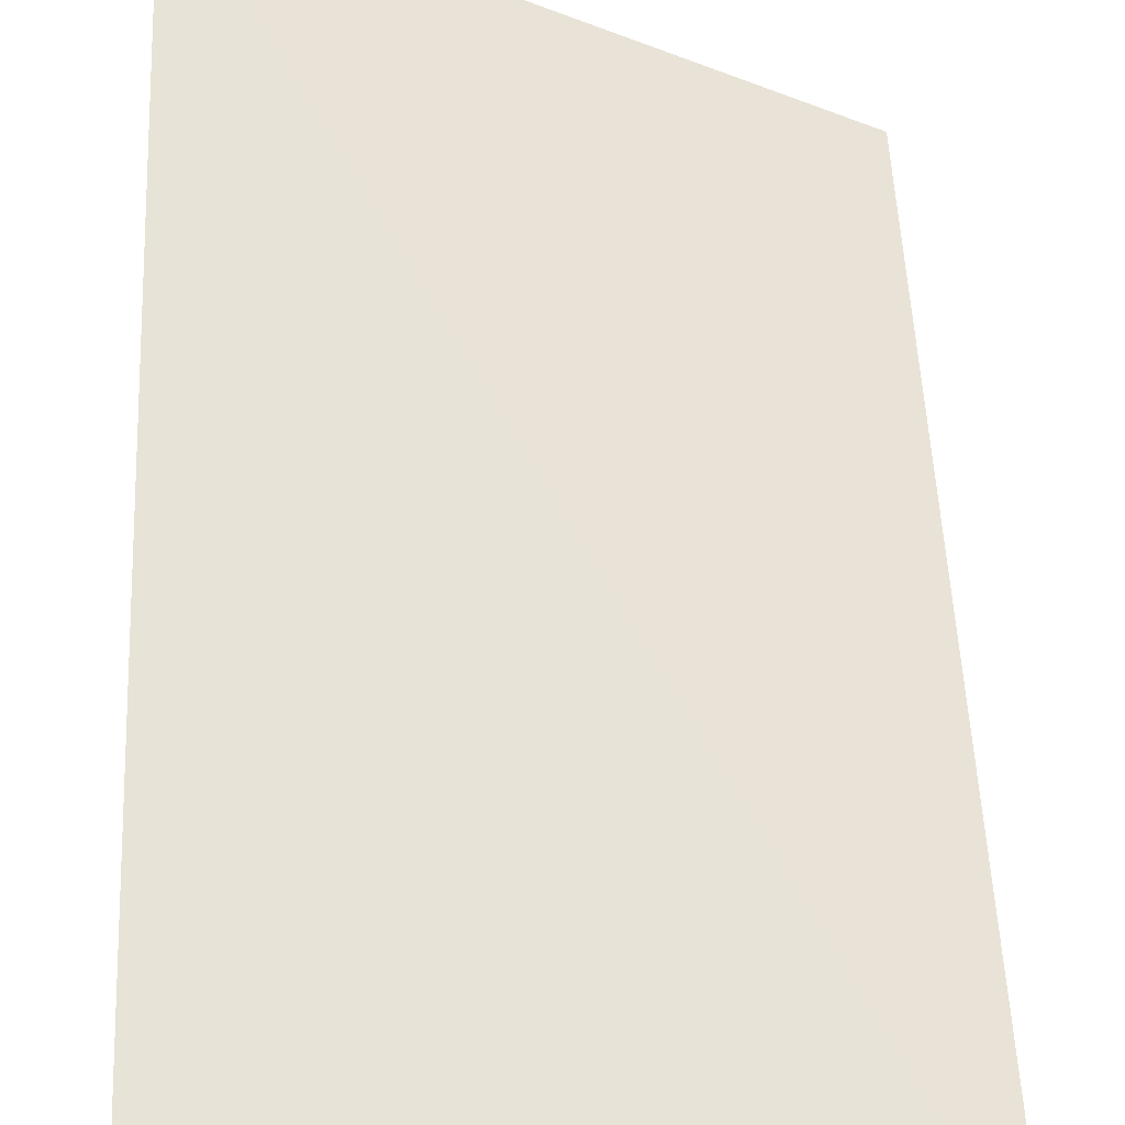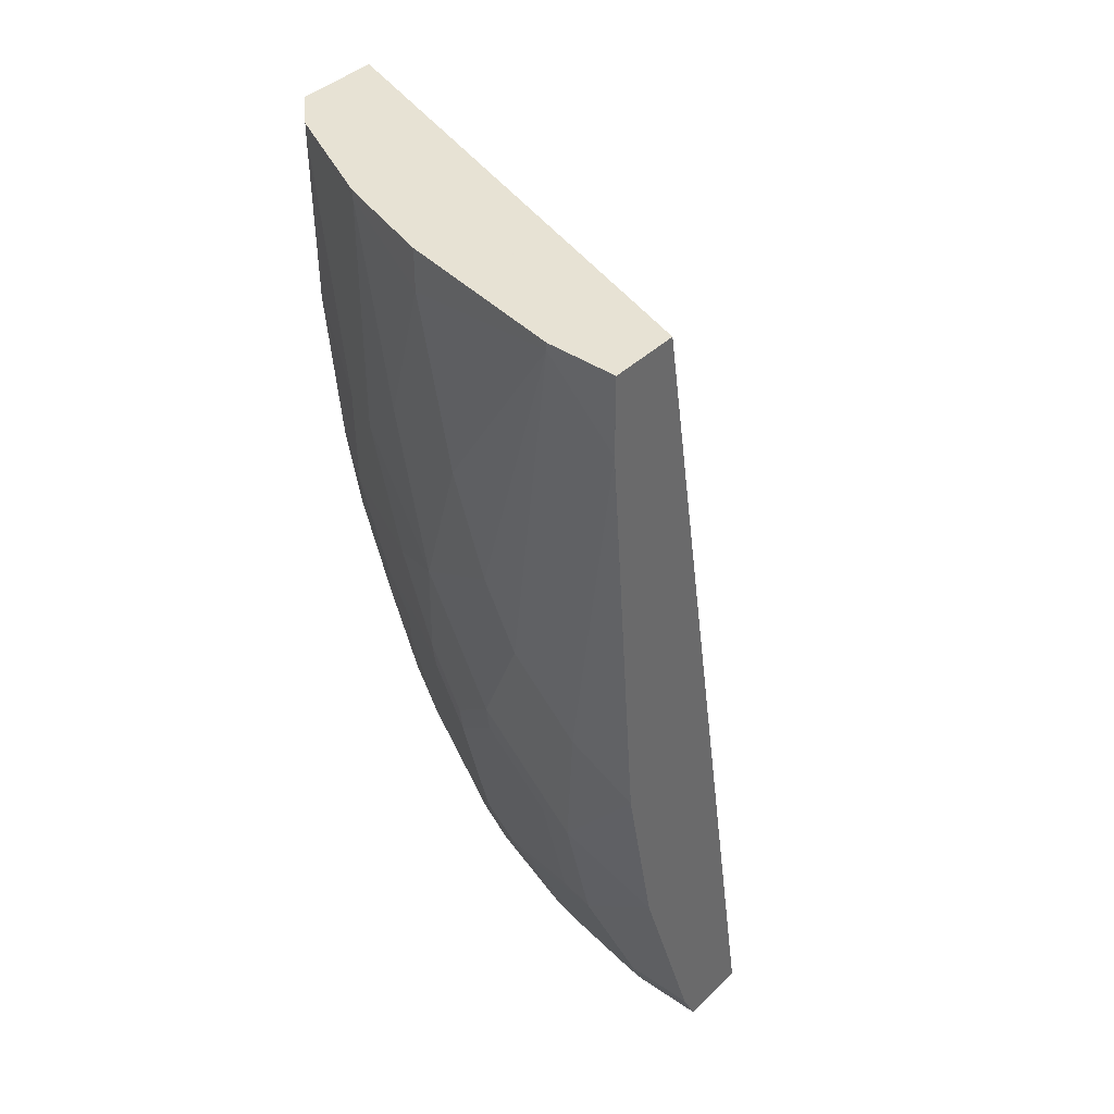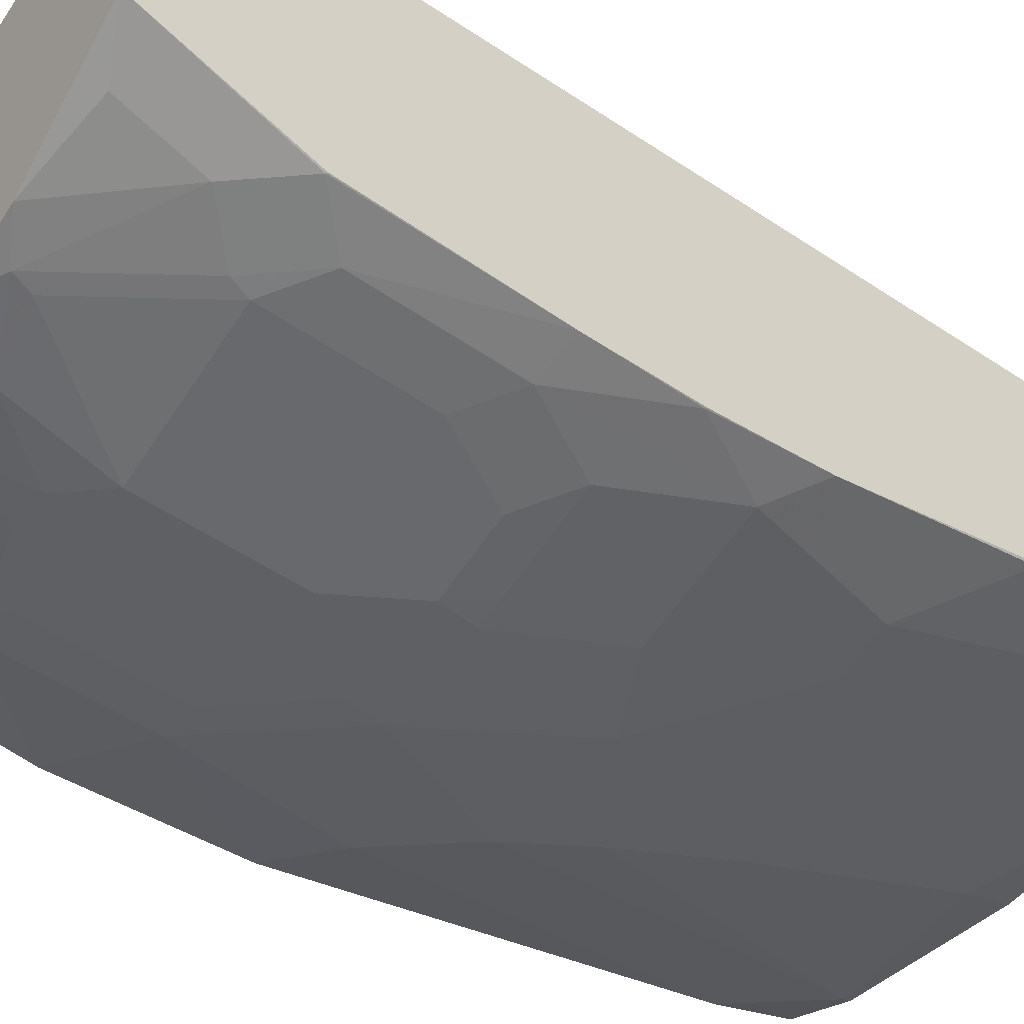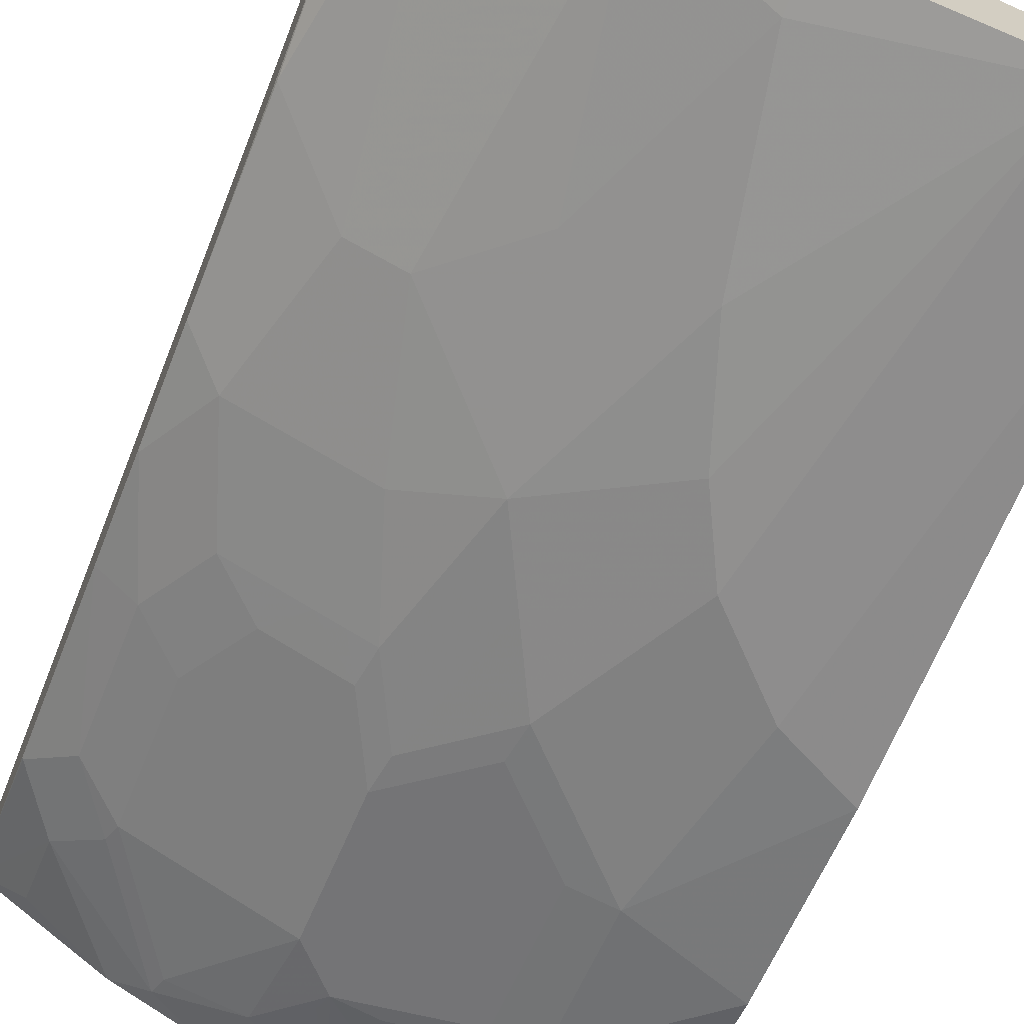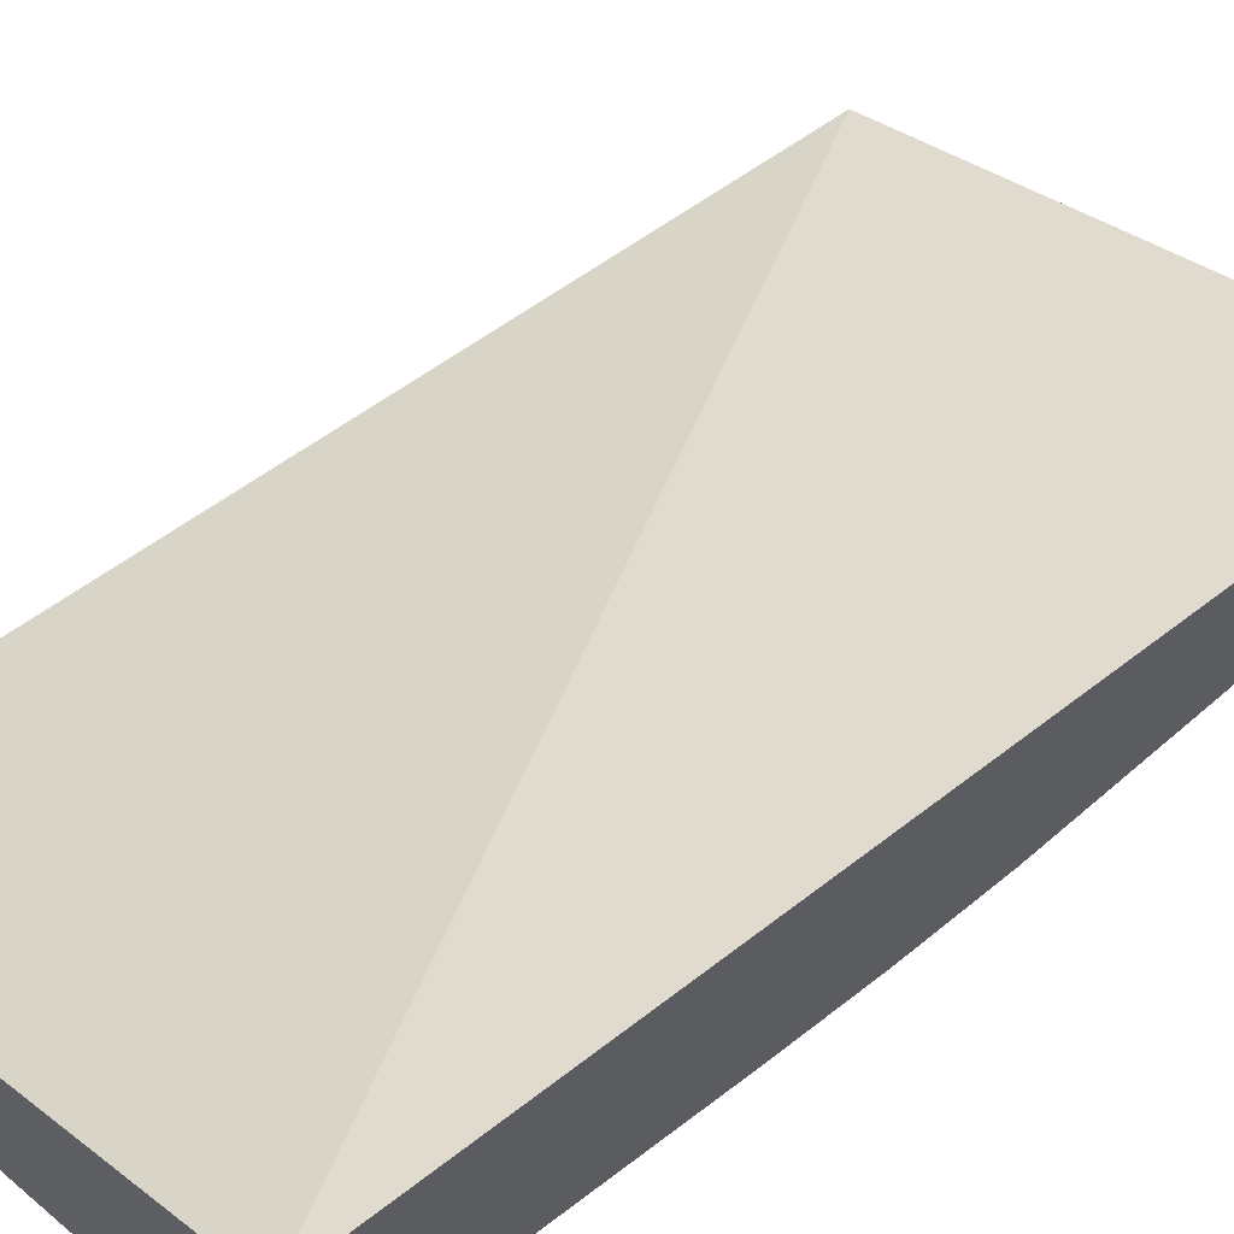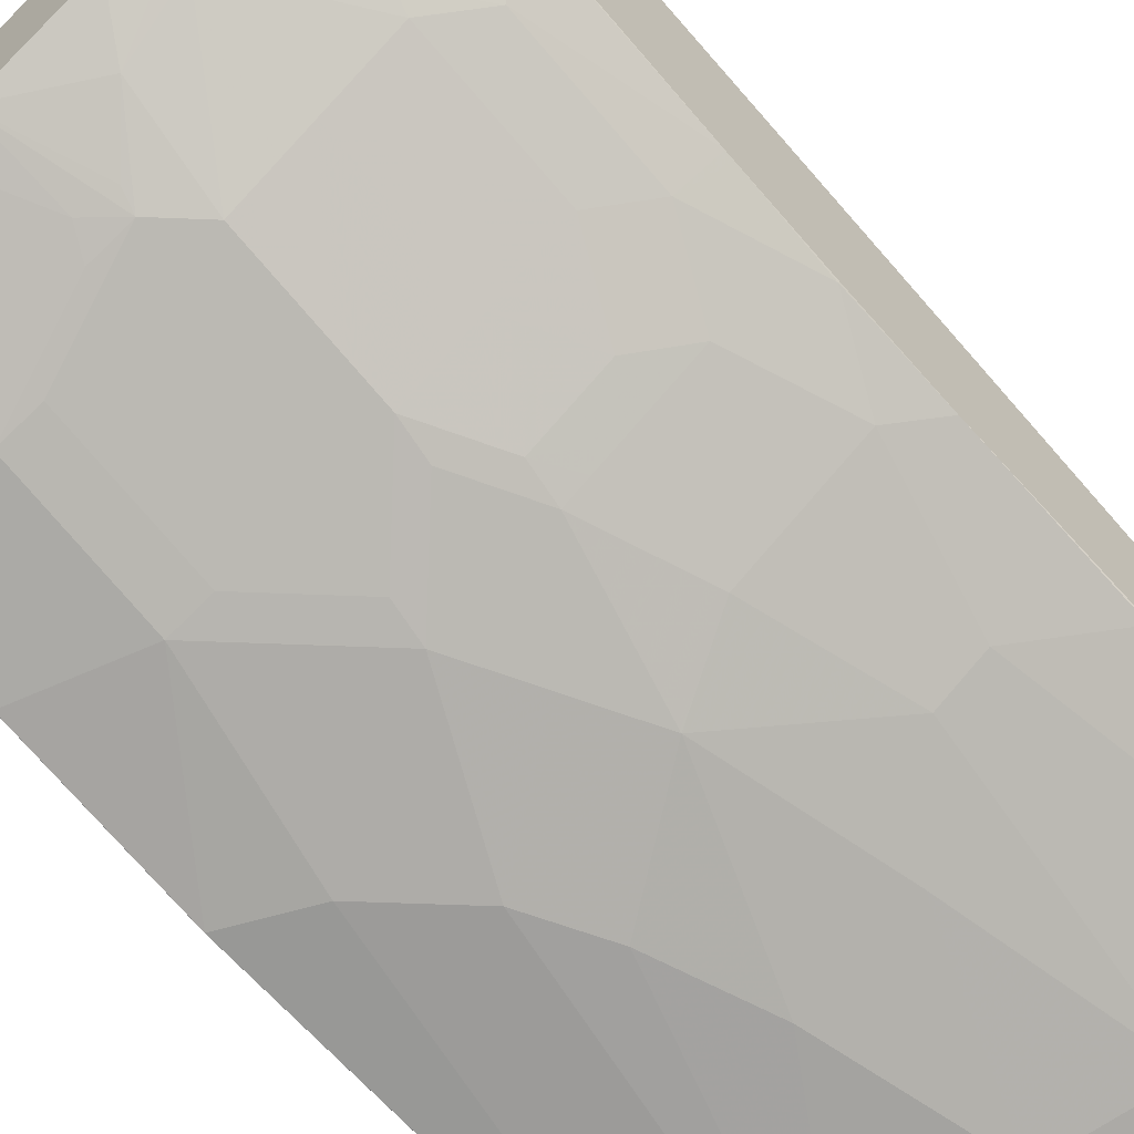
<metadata>
{"format":"obj","ext":"obj","renderer":"f3d","projection":"perspective","resolution":1024,"background":"white","views":[{"elev":41.1,"azim":177.6,"up":"+Z"},{"elev":39.7,"azim":-139.8,"up":"+Y"},{"elev":-23.5,"azim":53.4,"up":"+Z"},{"elev":-68.1,"azim":158.8,"up":"+Z"},{"elev":57.6,"azim":45.9,"up":"+Z"},{"elev":-63.5,"azim":42.8,"up":"+Z"}]}
</metadata>
<code>
v -5.797e-05 -0.6282 -0.4505
v 0.04217 -0.6282 -0.4505
v -5.797e-05 -0.6282 -0.4086
v -5.797e-05 -0.6075 -0.4608
v 0.1047 -0.6282 -0.44
v 0.04191 -0.6074 -0.4608
v 0.04889 -0.6214 -0.4538
v 0.3008 -0.6282 -0.2727
v -5.797e-05 -0.07944 -0.5027
v -5.797e-05 -0.5447 -0.4817
v 9.3e-07 -0.4818 -0.5027
v 0.06284 -0.5446 -0.4818
v 0.1286 -0.6282 -0.4347
v 0.1327 -0.5795 -0.4538
v 0.06985 -0.5586 -0.4748
v 0.3008 -0.6282 -0.3419
v 0.3008 -0.07938 -0.3958
v 9.3e-07 -0.07938 -0.5027
v -5.797e-05 -0.07938 -0.503
v -5.797e-05 -0.4817 -0.5027
v 9.3e-07 -0.377 -0.5237
v 0.06284 -0.4608 -0.5027
v 0.08643 -0.5446 -0.4766
v 0.1257 -0.5655 -0.4608
v 0.1745 -0.6005 -0.4329
v 0.1911 -0.6282 -0.4138
v 0.1493 -0.5655 -0.4556
v 0.1519 -0.576 -0.4504
v 0.3004 -0.6282 -0.3421
v 0.2776 -0.6179 -0.3666
v 0.2776 -0.576 -0.3876
v 0.3002 -0.5446 -0.3841
v 0.3008 -0.5439 -0.3837
v 0.3008 -0.07938 -0.4466
v -5.797e-05 -0.07938 -0.5446
v -5.797e-05 -0.377 -0.5237
v 9.3e-07 -0.1257 -0.5446
v 0.04191 -0.3561 -0.5237
v 0.06284 -0.3352 -0.5237
v 0.08381 -0.4399 -0.5027
v 0.08643 -0.4608 -0.4975
v 0.2121 -0.6074 -0.4137
v 0.2147 -0.6179 -0.4085
v 0.1914 -0.6282 -0.4137
v 0.1702 -0.5446 -0.4556
v 0.1493 -0.4818 -0.4766
v 0.2334 -0.6282 -0.3927
v 0.2566 -0.5551 -0.4085
v 0.2793 -0.5236 -0.405
v 0.233 -0.6282 -0.3929
v 0.3008 -0.436 -0.4117
v 0.3008 -0.1249 -0.4466
v 0.2793 -0.07938 -0.4678
v 0.04191 -0.07938 -0.5446
v -5.797e-05 -0.08389 -0.5446
v -5.797e-05 -0.1257 -0.5446
v 0.02097 -0.1048 -0.5446
v 0.08381 -0.3142 -0.5237
v 0.1257 -0.398 -0.5027
v 0.1283 -0.4189 -0.4975
v 0.2121 -0.5446 -0.4347
v 0.254 -0.5446 -0.4137
v 0.1702 -0.4608 -0.4766
v 0.254 -0.4608 -0.4347
v 0.2793 -0.4399 -0.4259
v 0.3008 -0.4309 -0.4129
v 0.3008 -0.146 -0.4465
v 0.3002 -0.2095 -0.4469
v 0.2793 -0.08384 -0.4678
v 0.2403 -0.07938 -0.4873
v 0.1467 -0.07938 -0.5237
v 0.04191 -0.08384 -0.5446
v 0.1467 -0.3561 -0.5027
v 0.1047 -0.2723 -0.5237
v 0.1676 -0.4399 -0.4818
v 0.2121 -0.4608 -0.4556
v 0.1911 -0.4189 -0.4766
v 0.233 -0.4189 -0.4556
v 0.2583 -0.398 -0.4469
v 0.2793 -0.3352 -0.4469
v 0.3002 -0.377 -0.4259
v 0.3008 -0.3764 -0.4255
v 0.3008 -0.2095 -0.4458
v 0.3008 -0.3142 -0.4362
v 0.2583 -0.2514 -0.4678
v 0.2374 -0.08384 -0.4888
v 0.2124 -0.07938 -0.5013
v 0.2095 -0.07938 -0.5027
v 0.1467 -0.1048 -0.5237
v 0.1257 -0.2095 -0.5237
v 0.1676 -0.3142 -0.5027
v 0.1885 -0.398 -0.4818
v 0.2025 -0.398 -0.4748
v 0.2164 -0.398 -0.4678
v 0.2374 -0.3352 -0.4678
v 0.2304 -0.2514 -0.4818
v 0.2095 -0.08384 -0.5027
v 0.1885 -0.2095 -0.5027
v 0.2095 -0.3352 -0.4818
f 49 64 65
f 49 65 51
f 54 89 72
f 49 62 64
f 51 65 66
f 52 67 68
f 52 68 69
f 53 69 70
f 54 71 89
f 59 75 63
f 58 73 59
f 58 72 74
f 58 74 73
f 59 63 60
f 59 73 75
f 61 76 64
f 61 64 62
f 48 62 49
f 63 75 92
f 63 92 77
f 57 72 58
f 46 60 63
f 38 57 39
f 45 63 76
f 32 51 33
f 63 77 78
f 34 52 69
f 34 69 53
f 35 54 72
f 35 72 57
f 35 57 37
f 35 37 55
f 36 56 37
f 37 56 55
f 37 57 38
f 39 57 58
f 40 59 60
f 40 60 41
f 40 58 59
f 41 60 46
f 42 45 61
f 42 61 62
f 42 62 48
f 42 48 43
f 43 50 44
f 45 76 61
f 63 78 76
f 80 95 85
f 64 78 65
f 79 94 80
f 80 85 84
f 80 84 81
f 80 94 95
f 81 84 82
f 85 95 99
f 85 99 96
f 85 96 97
f 85 97 86
f 87 97 88
f 89 97 98
f 89 98 91
f 89 91 90
f 91 98 96
f 91 96 99
f 91 99 92
f 92 99 93
f 93 99 95
f 93 95 94
f 96 98 97
f 32 49 51
f 78 94 79
f 64 76 78
f 77 94 78
f 77 92 93
f 65 78 79
f 65 79 80
f 65 80 81
f 65 81 66
f 66 81 82
f 67 83 68
f 68 83 84
f 68 84 85
f 68 85 69
f 69 86 70
f 69 85 86
f 70 86 97
f 70 97 87
f 71 88 97
f 71 97 89
f 72 89 90
f 72 90 74
f 73 74 91
f 73 91 92
f 73 92 75
f 74 90 91
f 77 93 94
f 31 43 48
f 17 71 54
f 31 47 50
f 4 11 12
f 4 12 6
f 5 7 14
f 5 14 13
f 6 12 15
f 6 15 7
f 7 15 14
f 8 16 33
f 8 33 51
f 4 10 11
f 8 51 66
f 8 82 84
f 8 84 83
f 8 83 67
f 8 67 52
f 8 52 34
f 8 34 17
f 8 17 9
f 9 17 18
f 9 18 19
f 8 66 82
f 3 8 9
f 2 7 5
f 2 6 7
f 1 2 5
f 1 5 13
f 1 13 26
f 1 26 44
f 1 44 50
f 1 50 47
f 1 47 29
f 1 29 16
f 1 16 8
f 1 8 3
f 1 3 9
f 1 9 19
f 1 19 35
f 1 35 55
f 1 55 56
f 1 56 36
f 31 50 43
f 1 20 10
f 1 10 4
f 1 4 2
f 2 4 6
f 10 20 11
f 11 20 36
f 1 36 20
f 11 21 22
f 21 36 37
f 21 37 38
f 21 38 22
f 22 38 39
f 22 39 58
f 22 58 40
f 22 40 41
f 23 41 46
f 23 46 27
f 25 42 43
f 25 43 44
f 25 44 26
f 25 27 45
f 25 45 42
f 27 46 63
f 27 63 45
f 29 47 30
f 30 47 31
f 31 48 49
f 31 49 32
f 11 36 21
f 17 19 18
f 17 35 19
f 25 28 27
f 12 22 41
f 12 27 24
f 12 24 14
f 12 14 15
f 11 22 12
f 12 41 23
f 13 25 26
f 13 14 27
f 17 54 35
f 13 27 28
f 12 23 27
f 13 28 25
f 16 29 30
f 16 30 31
f 16 31 32
f 16 32 33
f 17 34 53
f 17 53 70
f 17 70 87
f 17 87 88
f 17 88 71
f 14 24 27

</code>
